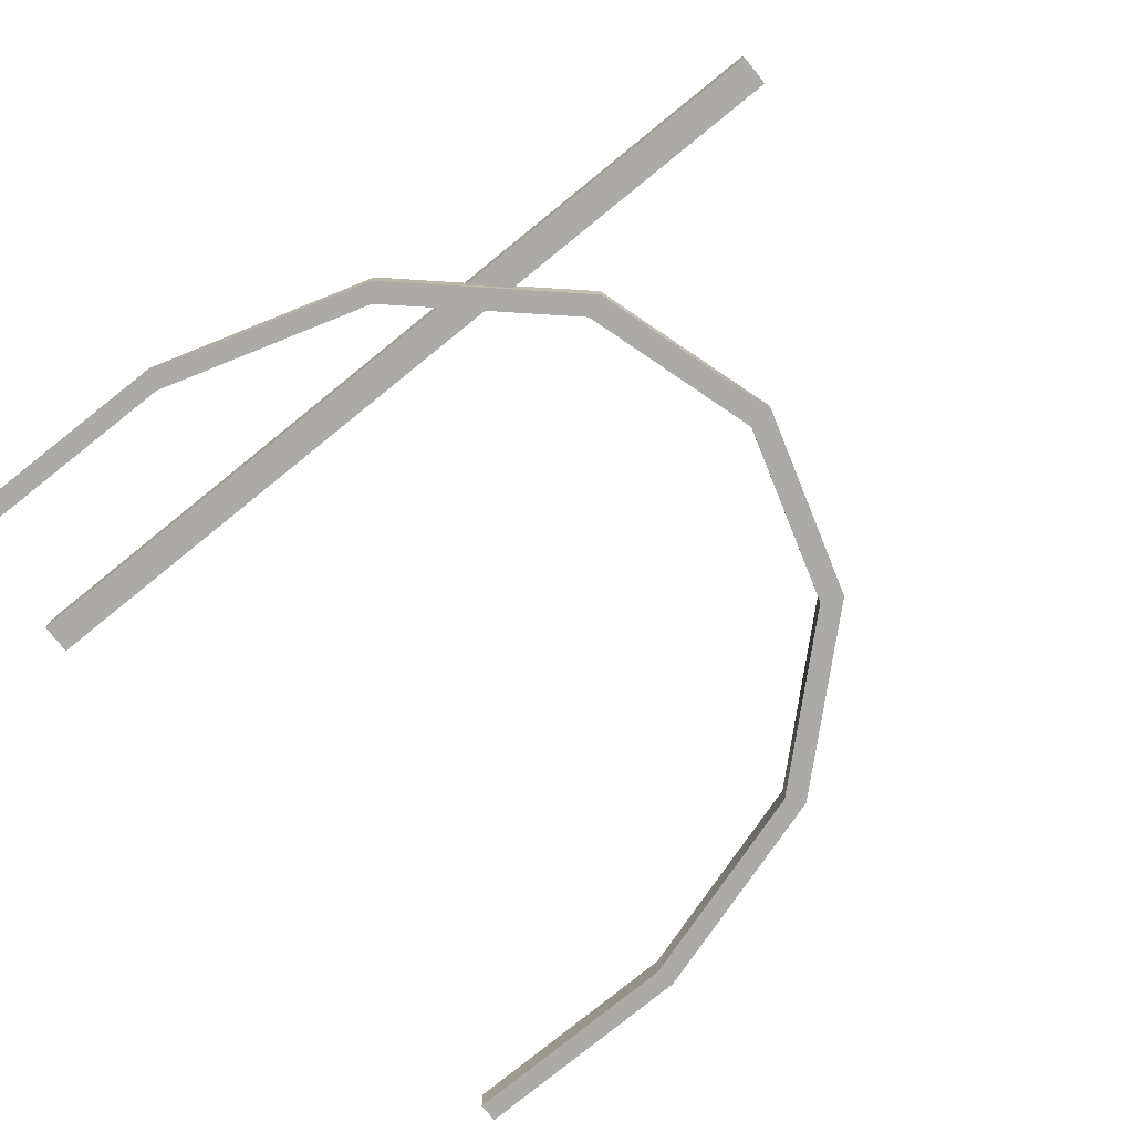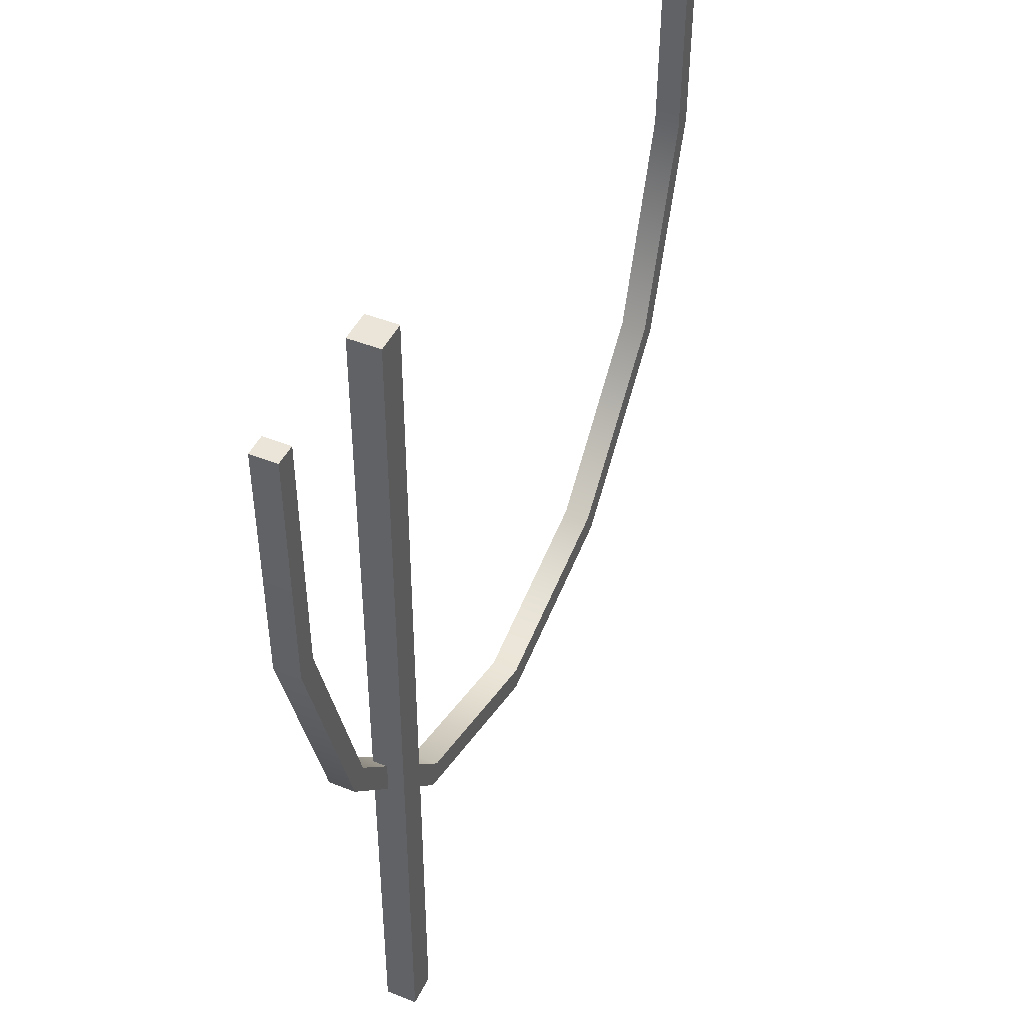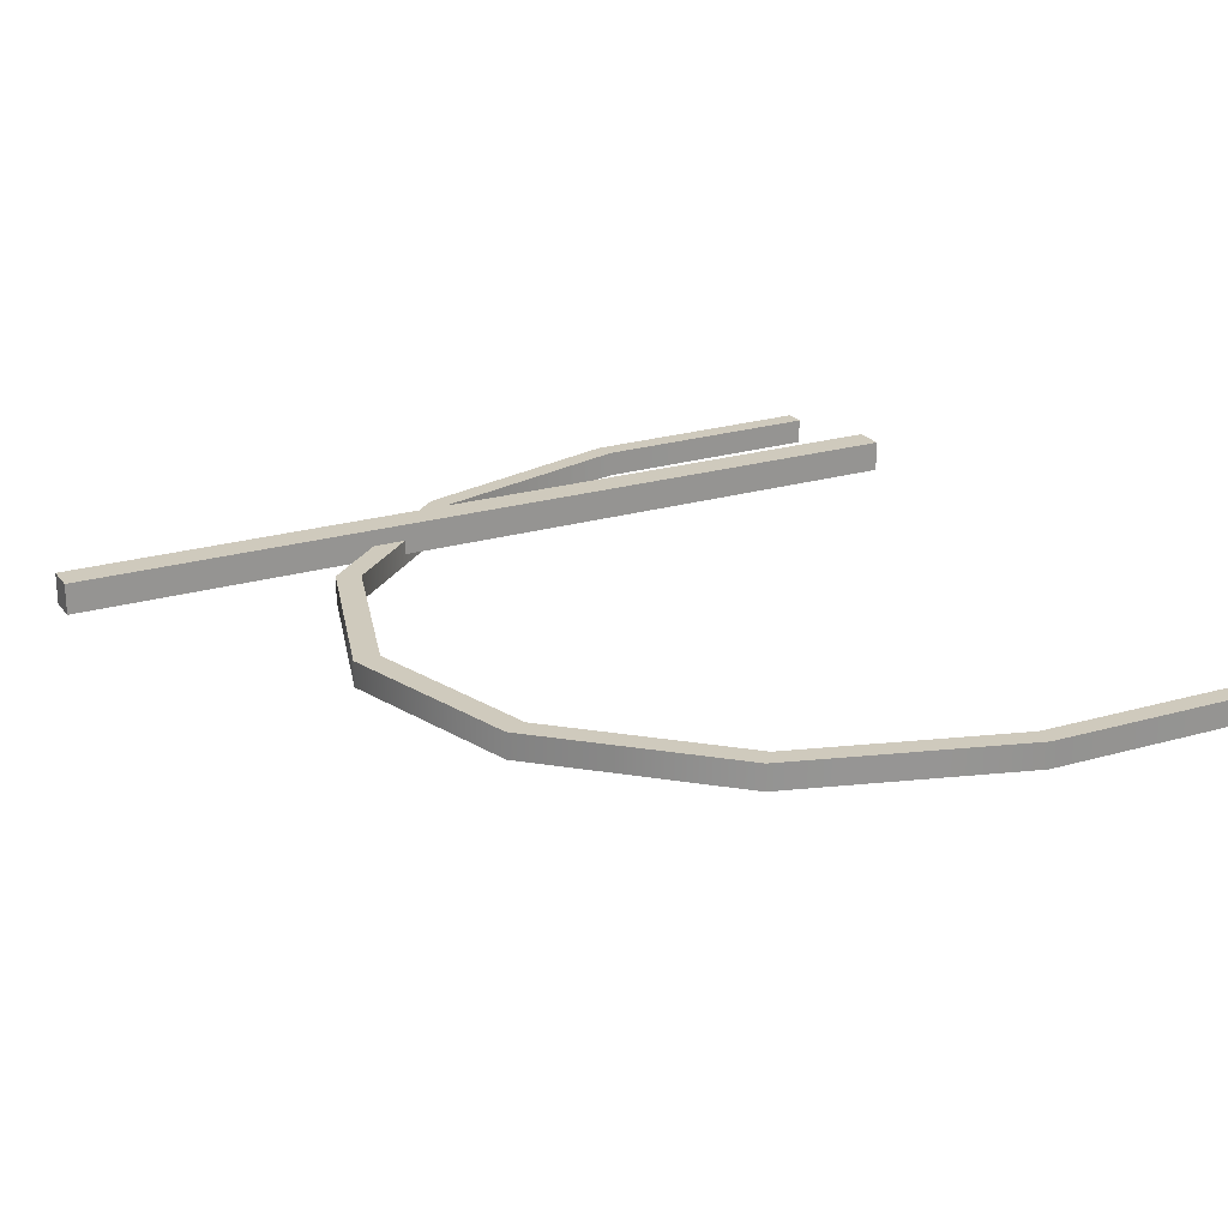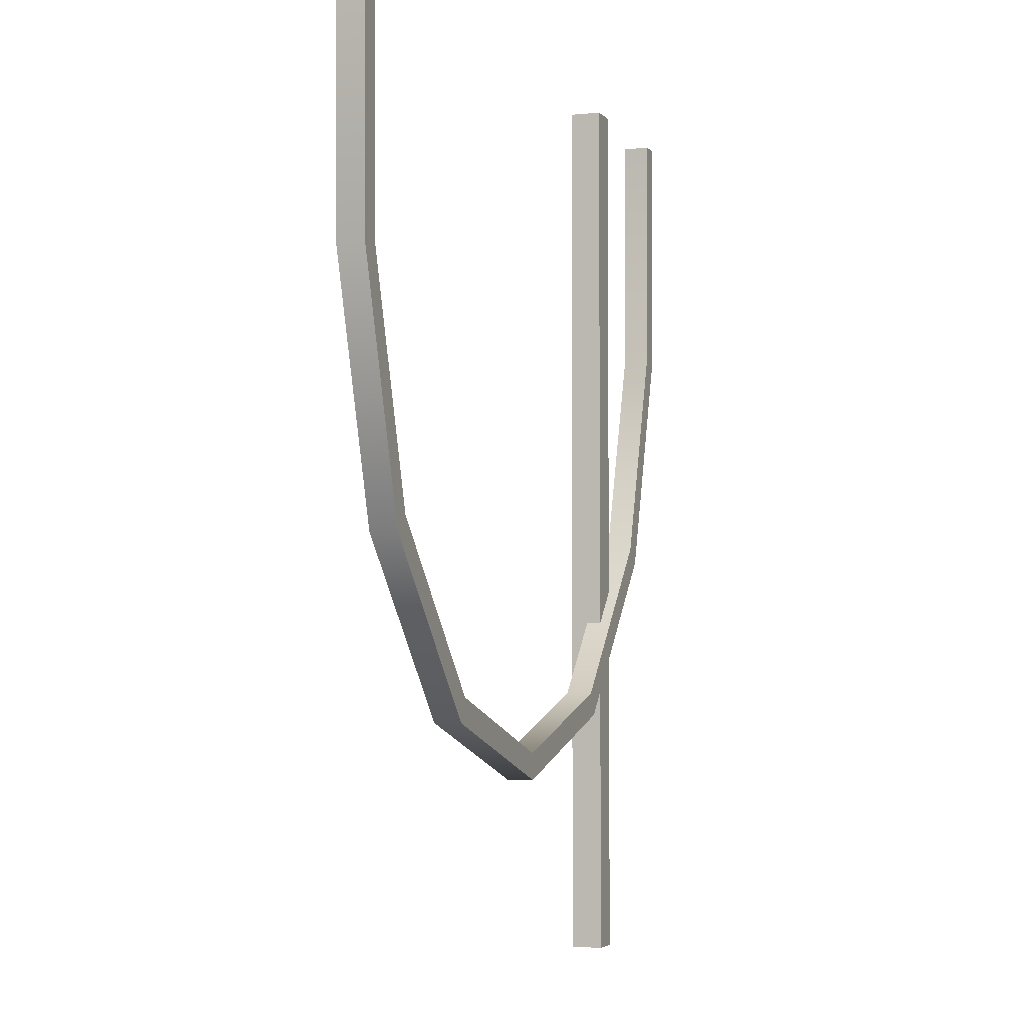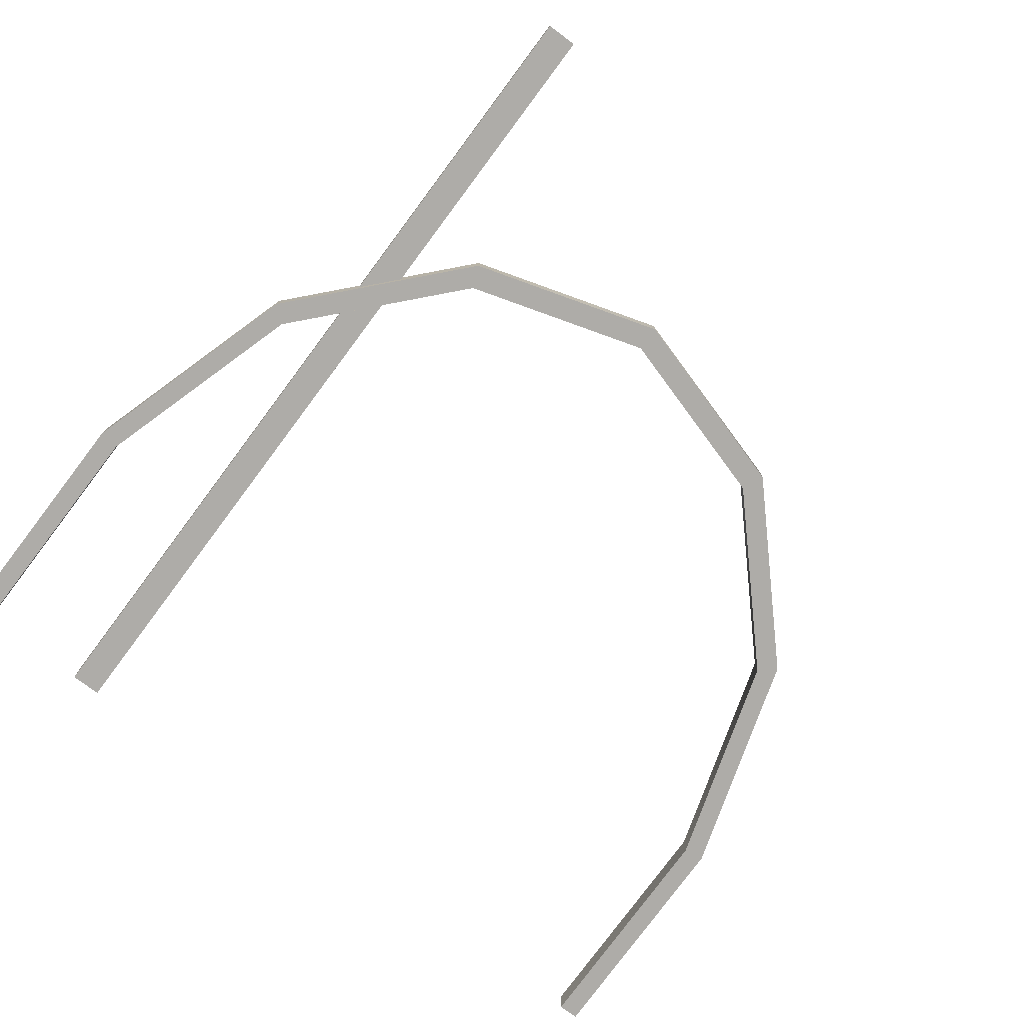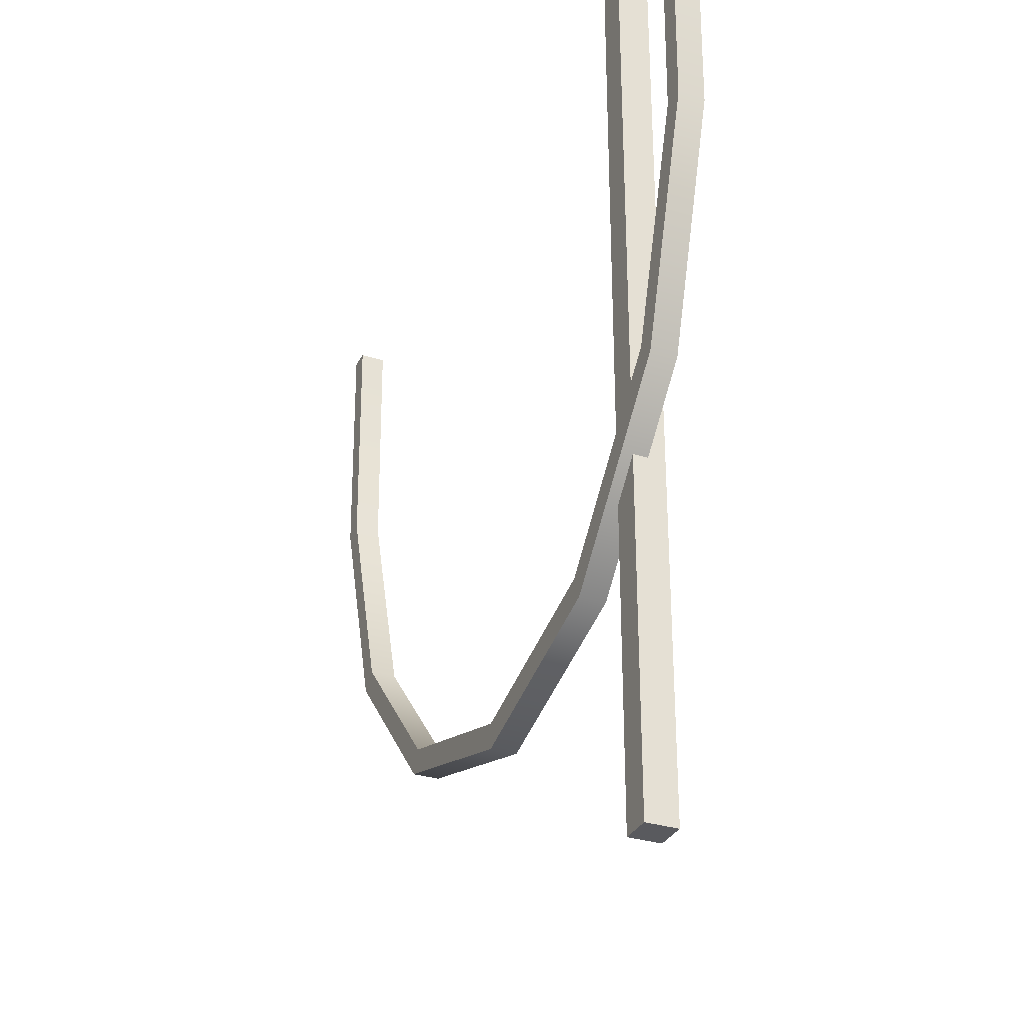
<metadata>
{"format":"obj","ext":"obj","renderer":"f3d","projection":"perspective","resolution":1024,"background":"white","views":[{"elev":-75.7,"azim":-51.0,"up":"+Z"},{"elev":45.4,"azim":-65.2,"up":"+Y"},{"elev":22.8,"azim":63.0,"up":"+Z"},{"elev":-3.6,"azim":109.6,"up":"+Y"},{"elev":-76.8,"azim":-36.7,"up":"+Z"},{"elev":-31.5,"azim":-113.5,"up":"+Y"}]}
</metadata>
<code>
v -43.7 1.49 3.273
v -43.7 -136.5 3.273
v -38.88 1.49 3.273
v -38.88 -136.5 3.273
v -38.88 1.49 -1.55
v -38.88 -136.5 -1.55
v -43.7 1.49 -1.55
v -43.7 -136.5 -1.55
v -64.56 0 0.6889
v 64.56 0 0.6889
v -61.34 0 0.6889
v 61.34 0 0.6889
v -61.34 0 -3.273
v 61.34 0 -3.273
v -64.56 0 -3.273
v 64.56 0 -3.273
v 0 -103.5 -3.273
v 0 -103.5 0.6889
v 0 -107.5 0.6889
v 0 -107.5 -3.273
v -50.47 -70.92 -3.273
v -50.47 -70.92 0.6889
v -53.12 -73.17 0.6889
v -53.12 -73.17 -3.273
v 53.12 -73.17 0.6889
v 50.47 -70.92 0.6889
v 50.47 -70.92 -3.273
v 53.12 -73.17 -3.273
v 64.09 -37.64 0.6889
v 60.89 -37.16 0.6889
v 60.89 -37.16 -3.273
v 64.09 -37.64 -3.273
v 28.5 -94.86 -3.273
v 28.5 -94.86 0.6889
v 29.99 -98.37 0.6889
v 29.99 -98.37 -3.273
v -29.99 -98.37 0.6889
v -28.5 -94.86 0.6889
v -28.5 -94.86 -3.273
v -29.99 -98.37 -3.273
v -60.89 -37.16 -3.273
v -60.89 -37.16 0.6889
v -64.09 -37.64 0.6889
v -64.09 -37.64 -3.273
f 2 8 6 4
f 7 1 3 5
f 3 4 6 5
f 1 2 4 3
f 7 8 2 1
f 5 6 8 7
f 34 35 25 26
f 33 34 26 27
f 36 33 27 28
f 35 36 28 25
f 10 16 14 12
f 15 9 11 13
f 21 22 38 39
f 22 23 37 38
f 23 24 40 37
f 24 21 39 40
f 41 42 22 21
f 42 43 23 22
f 43 44 24 23
f 44 41 21 24
f 26 25 29 30
f 27 26 30 31
f 28 27 31 32
f 25 28 32 29
f 30 29 10 12
f 31 30 12 14
f 32 31 14 16
f 29 32 16 10
f 17 18 34 33
f 18 19 35 34
f 19 20 36 35
f 20 17 33 36
f 38 37 19 18
f 39 38 18 17
f 40 39 17 20
f 37 40 20 19
f 11 42 41 13
f 9 43 42 11
f 15 44 43 9
f 13 41 44 15

</code>
